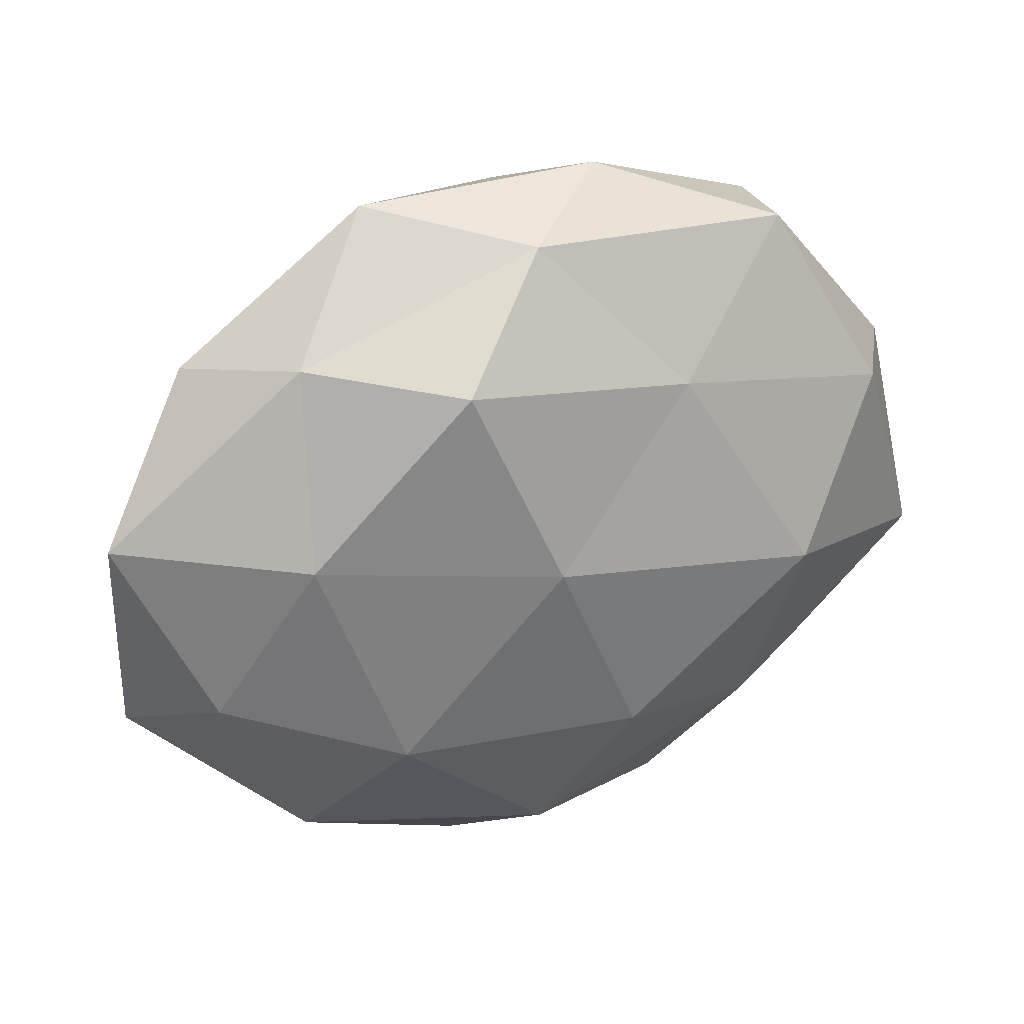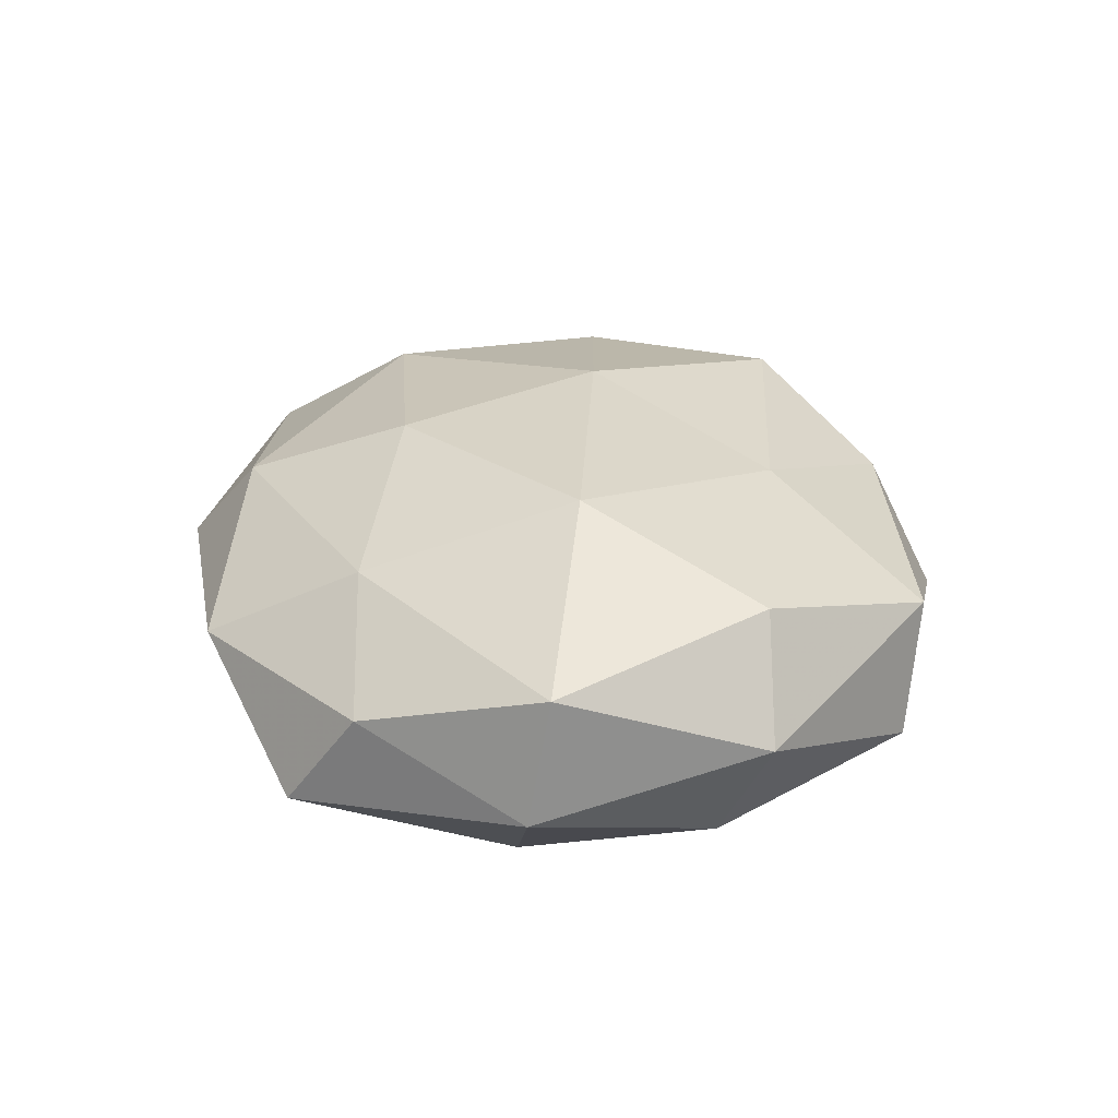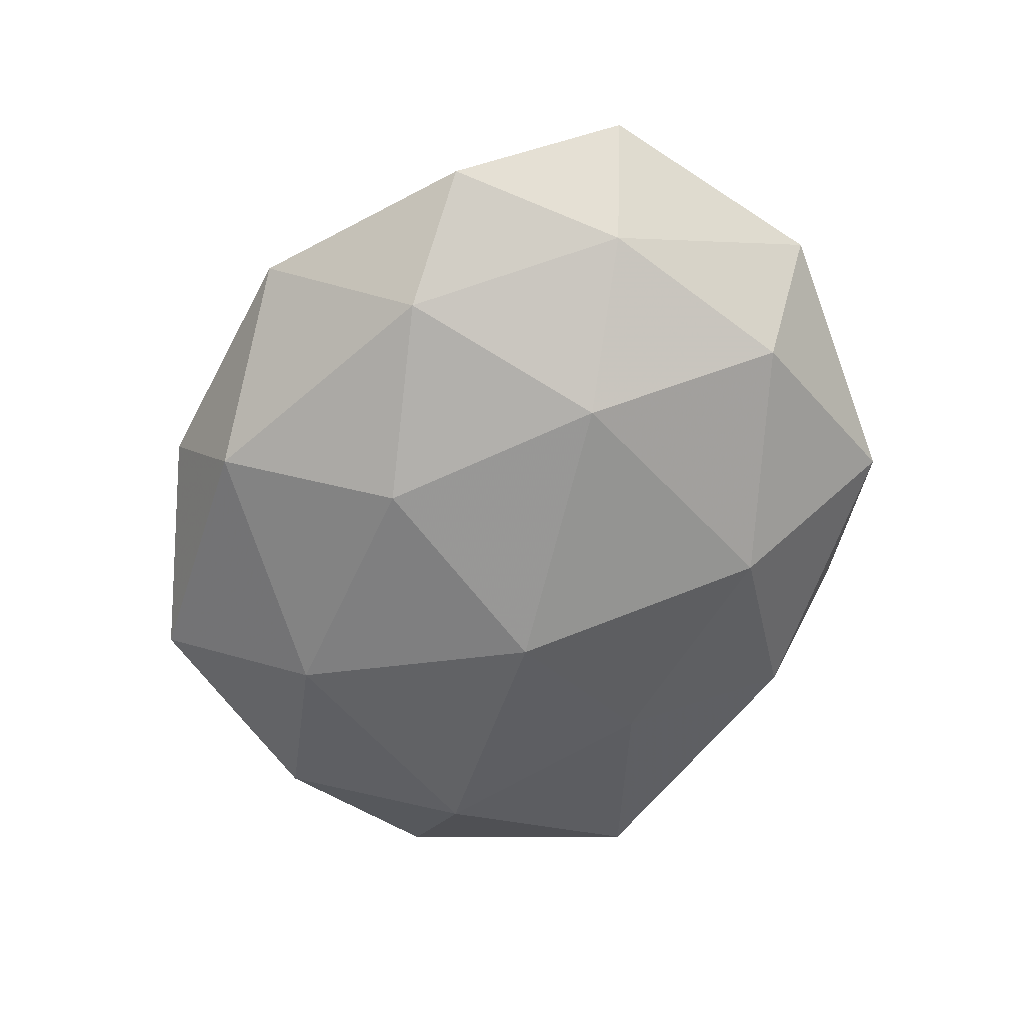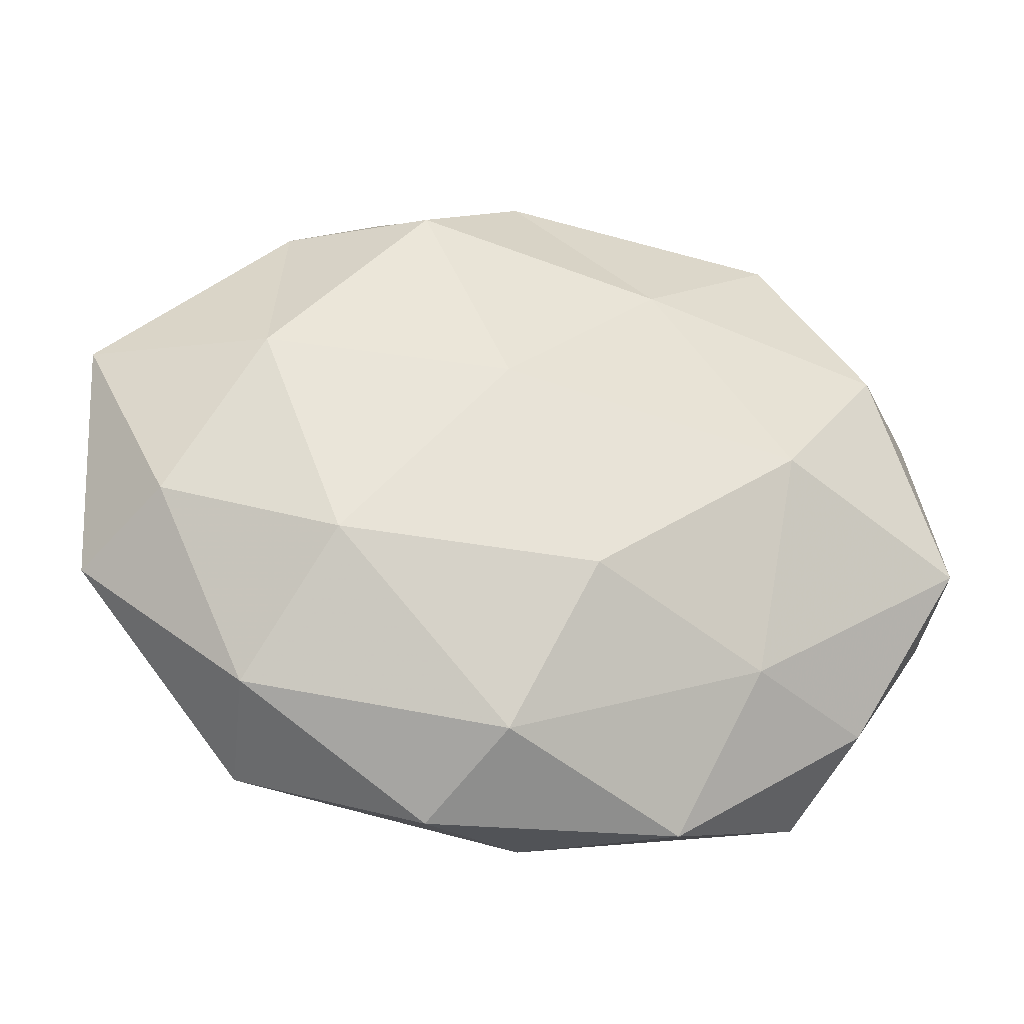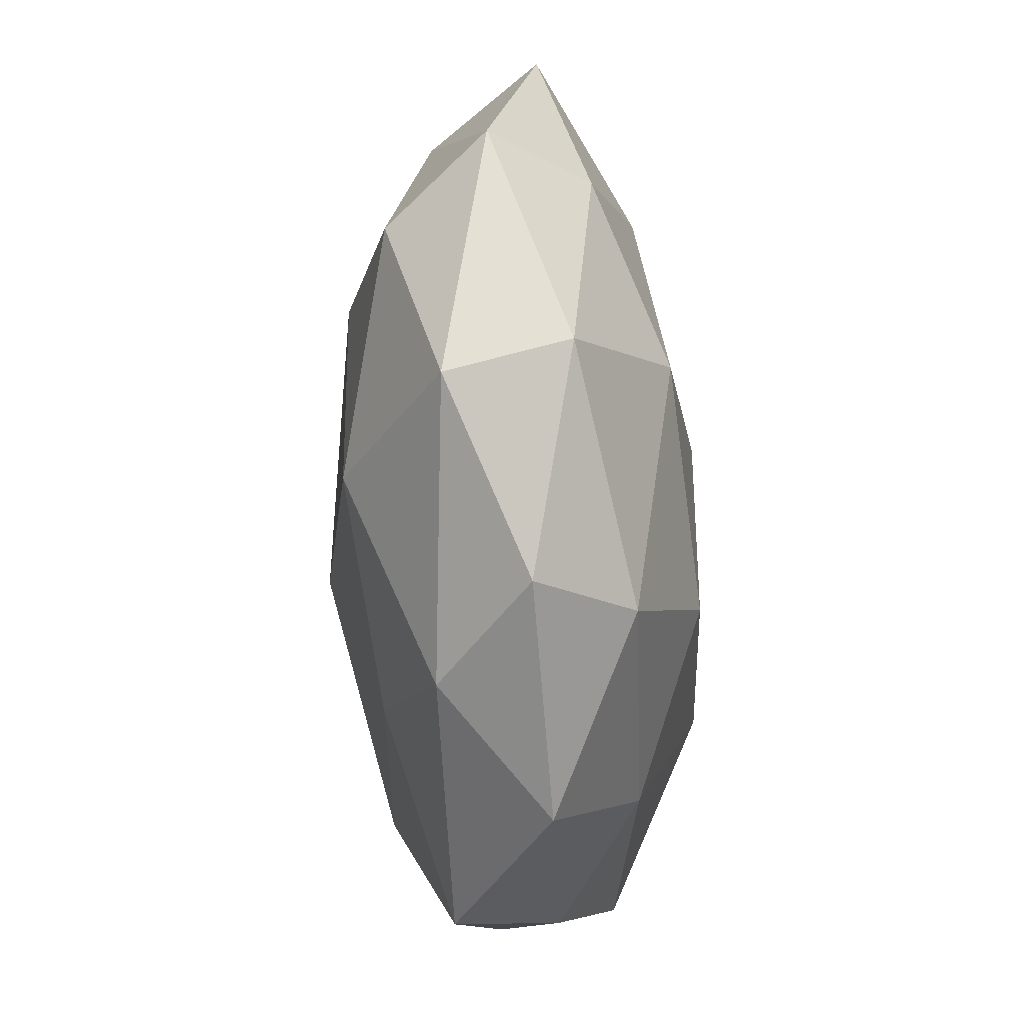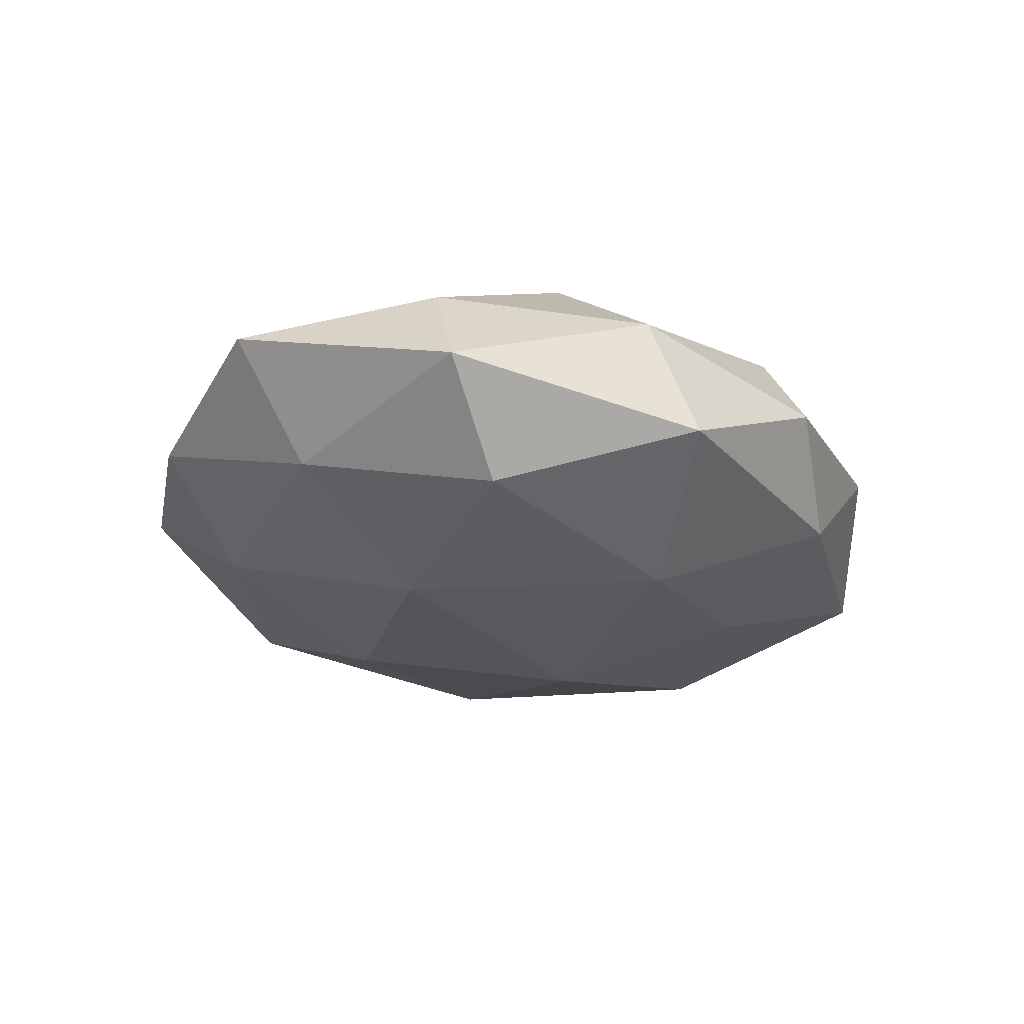
<metadata>
{"format":"obj","ext":"obj","renderer":"f3d","projection":"perspective","resolution":1024,"background":"white","views":[{"elev":31.6,"azim":-27.3,"up":"+Y"},{"elev":26.9,"azim":80.7,"up":"+Z"},{"elev":-60.9,"azim":-117.6,"up":"+Z"},{"elev":-31.9,"azim":-11.8,"up":"+Y"},{"elev":-67.3,"azim":-87.4,"up":"+Y"},{"elev":-20.2,"azim":-67.1,"up":"+Z"}]}
</metadata>
<code>
v -0.04322 -0.008171 0.01008
v -0.006589 0.005139 0.02133
v 0.02346 -0.02514 0.01276
v -0.04086 -0.01405 -0.01213
v -0.03174 -0.03486 -0.006071
v -0.0436 0.00814 -0.007746
v 0.04755 0.0141 0.001501
v -0.05222 0.01215 0.004716
v -0.01576 0.02773 0.01775
v 0.004212 -0.004671 -0.02212
v -0.02649 0.00266 -0.0181
v 0.04827 -0.008694 0.009884
v 0.03902 0.01519 0.01313
v -0.01175 -0.04182 0.002123
v -0.01895 0.04228 -0.002447
v -0.01679 -0.02469 -0.01761
v -0.003166 0.03859 0.008579
v 0.0161 -0.04124 0.003143
v -0.0266 0.02635 -0.01224
v 0.04319 0.009535 -0.009999
v 0.04881 -0.01119 -0.003948
v 0.02855 0.03515 0.00669
v 0.03777 -0.02721 0.003243
v -0.006181 0.01858 -0.01947
v -0.05074 -0.01342 -0.000799
v -0.03286 -0.02952 0.007296
v 0.02607 -0.002062 0.02052
v -0.04036 0.0279 -0.002519
v -0.03313 0.009811 0.01512
v 0.01147 -0.024 -0.01518
v 0.0005036 -0.03967 -0.008273
v 0.002152 0.03753 -0.01271
v 0.01183 0.02191 0.01575
v 0.008931 0.04234 -0.001399
v 0.03247 0.03256 -0.007103
v -0.004731 -0.03492 0.01278
v -0.02436 -0.01538 0.0178
v 0.02249 0.01679 -0.01776
v 0.03422 -0.01014 -0.0162
v 0.03291 -0.03418 -0.008279
v 0.003484 -0.01798 0.02041
v -0.03069 0.02997 0.00774
f 4 6 11
f 7 13 12
f 5 4 16
f 11 16 4
f 10 16 11
f 6 19 11
f 7 12 21
f 20 7 21
f 7 22 13
f 23 12 3
f 3 18 23
f 21 12 23
f 24 10 11
f 11 19 24
f 25 4 5
f 25 6 4
f 1 8 25
f 8 6 25
f 26 5 14
f 1 25 26
f 25 5 26
f 12 27 3
f 12 13 27
f 8 28 6
f 6 28 19
f 15 19 28
f 1 29 8
f 29 2 9
f 10 30 16
f 14 5 31
f 5 16 31
f 31 18 14
f 31 16 30
f 32 19 15
f 32 24 19
f 9 2 33
f 33 17 9
f 13 22 33
f 22 17 33
f 2 27 33
f 33 27 13
f 15 17 34
f 22 34 17
f 34 32 15
f 20 35 7
f 35 22 7
f 35 34 22
f 35 32 34
f 36 18 3
f 36 14 18
f 26 14 36
f 1 26 37
f 1 37 29
f 37 2 29
f 26 36 37
f 38 10 24
f 38 24 32
f 20 38 35
f 38 32 35
f 20 21 39
f 39 30 10
f 39 10 38
f 20 39 38
f 40 23 18
f 21 23 40
f 40 18 31
f 30 40 31
f 21 40 39
f 39 40 30
f 2 41 27
f 3 27 41
f 41 36 3
f 37 41 2
f 37 36 41
f 42 9 17
f 42 17 15
f 8 42 28
f 28 42 15
f 29 42 8
f 29 9 42

</code>
